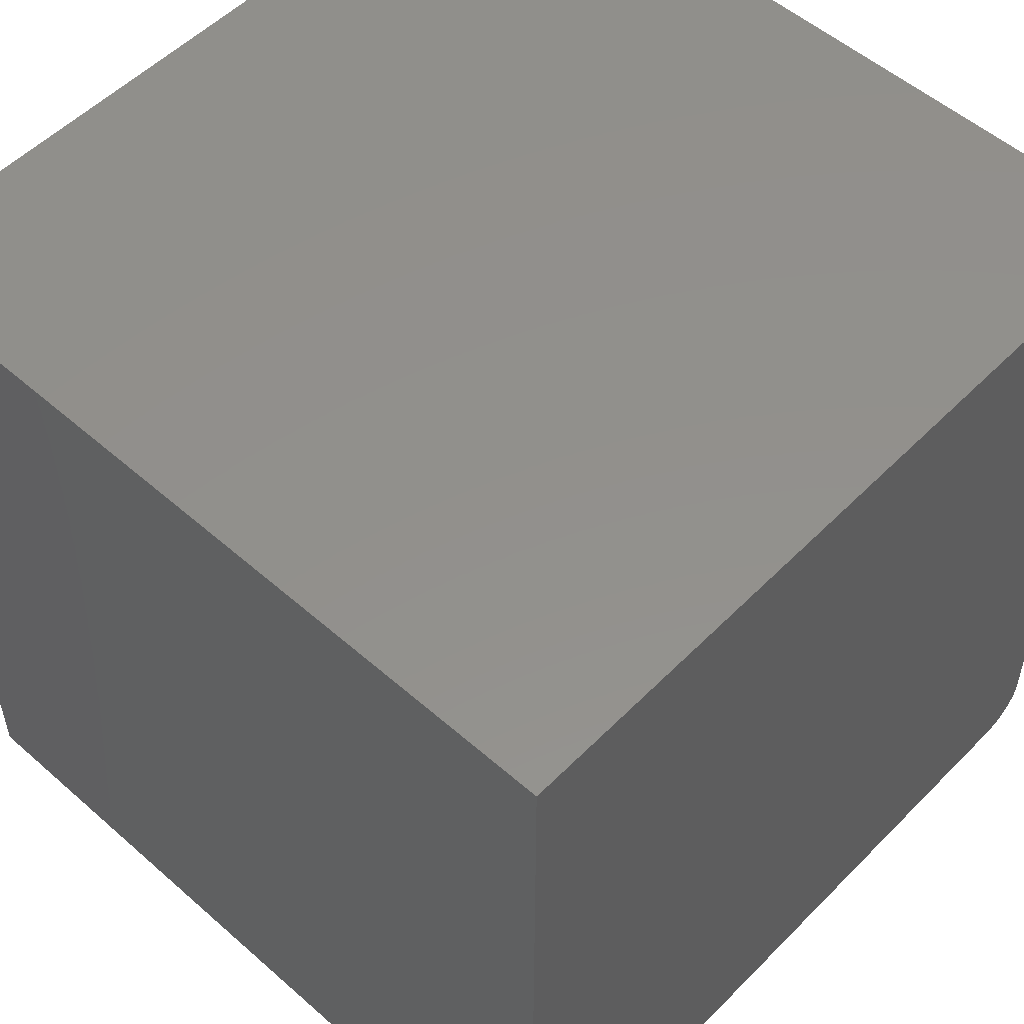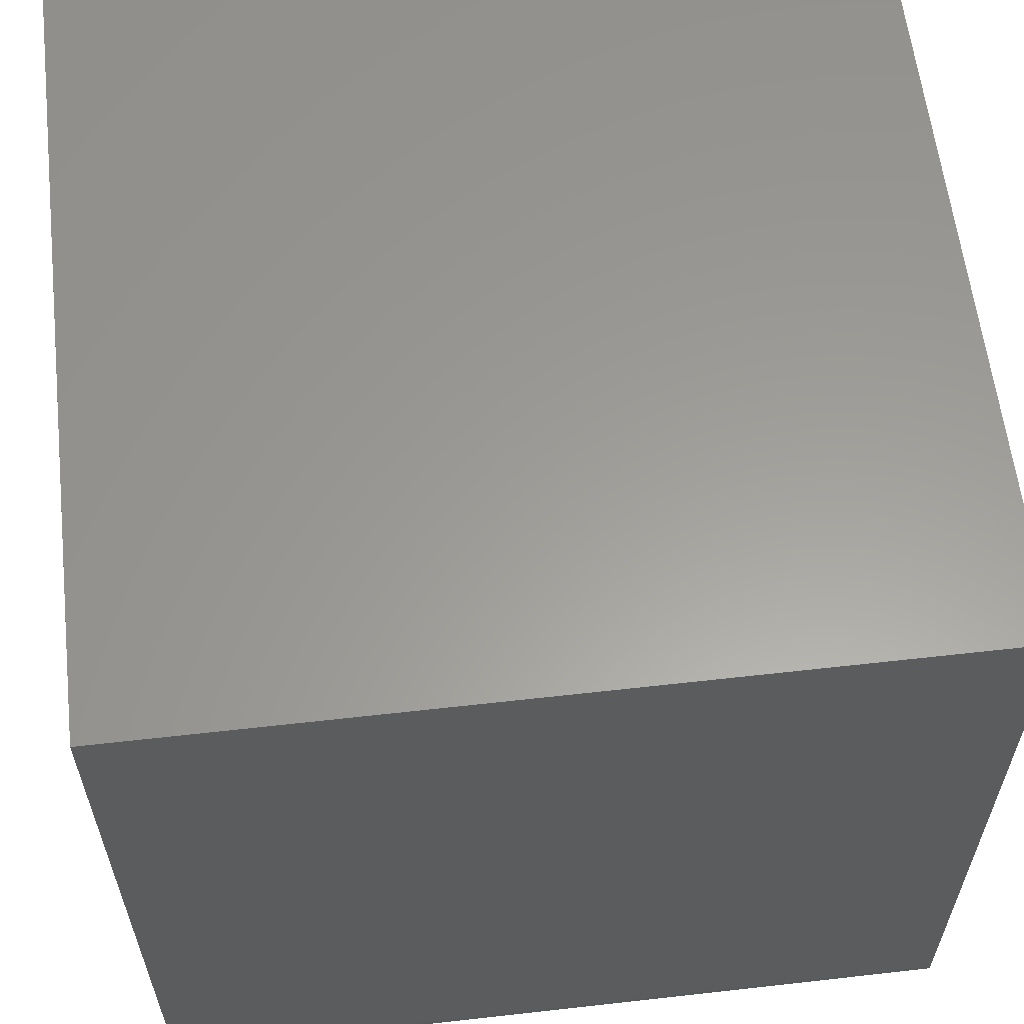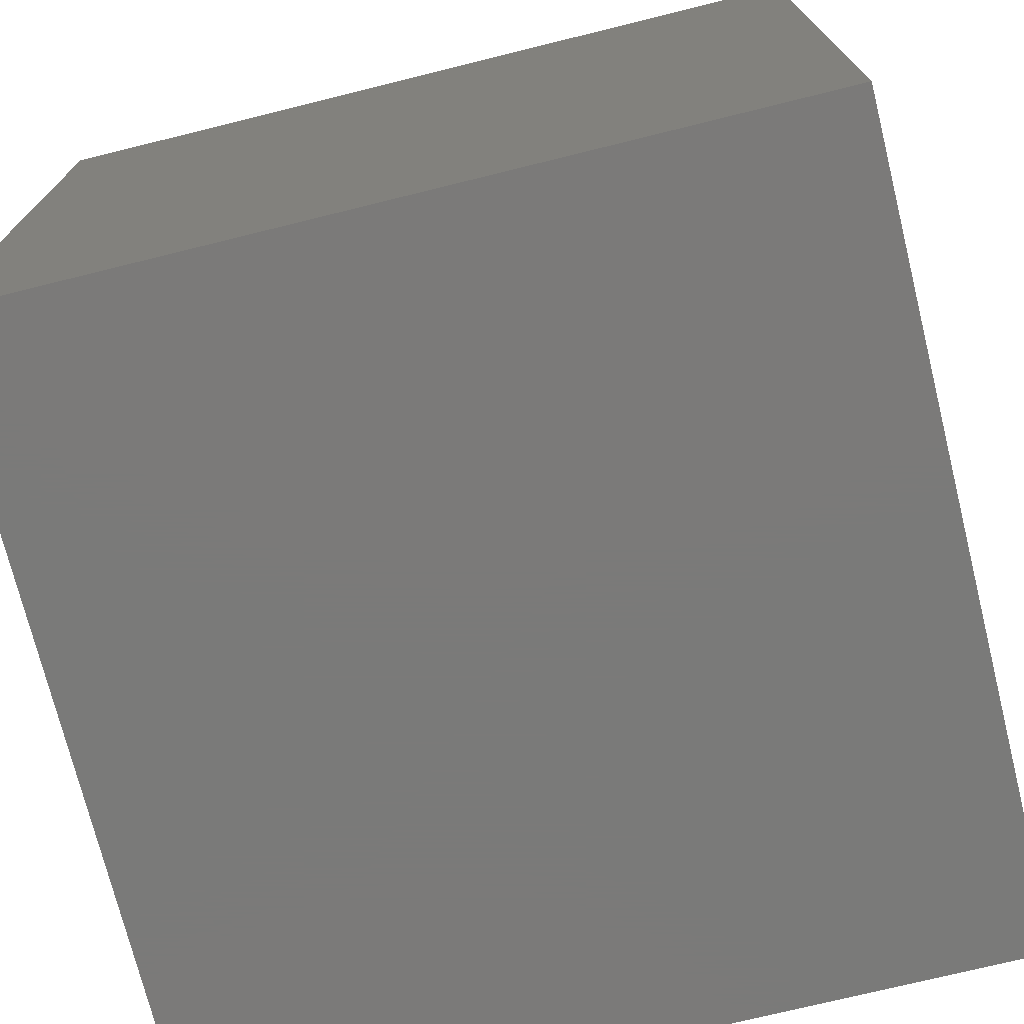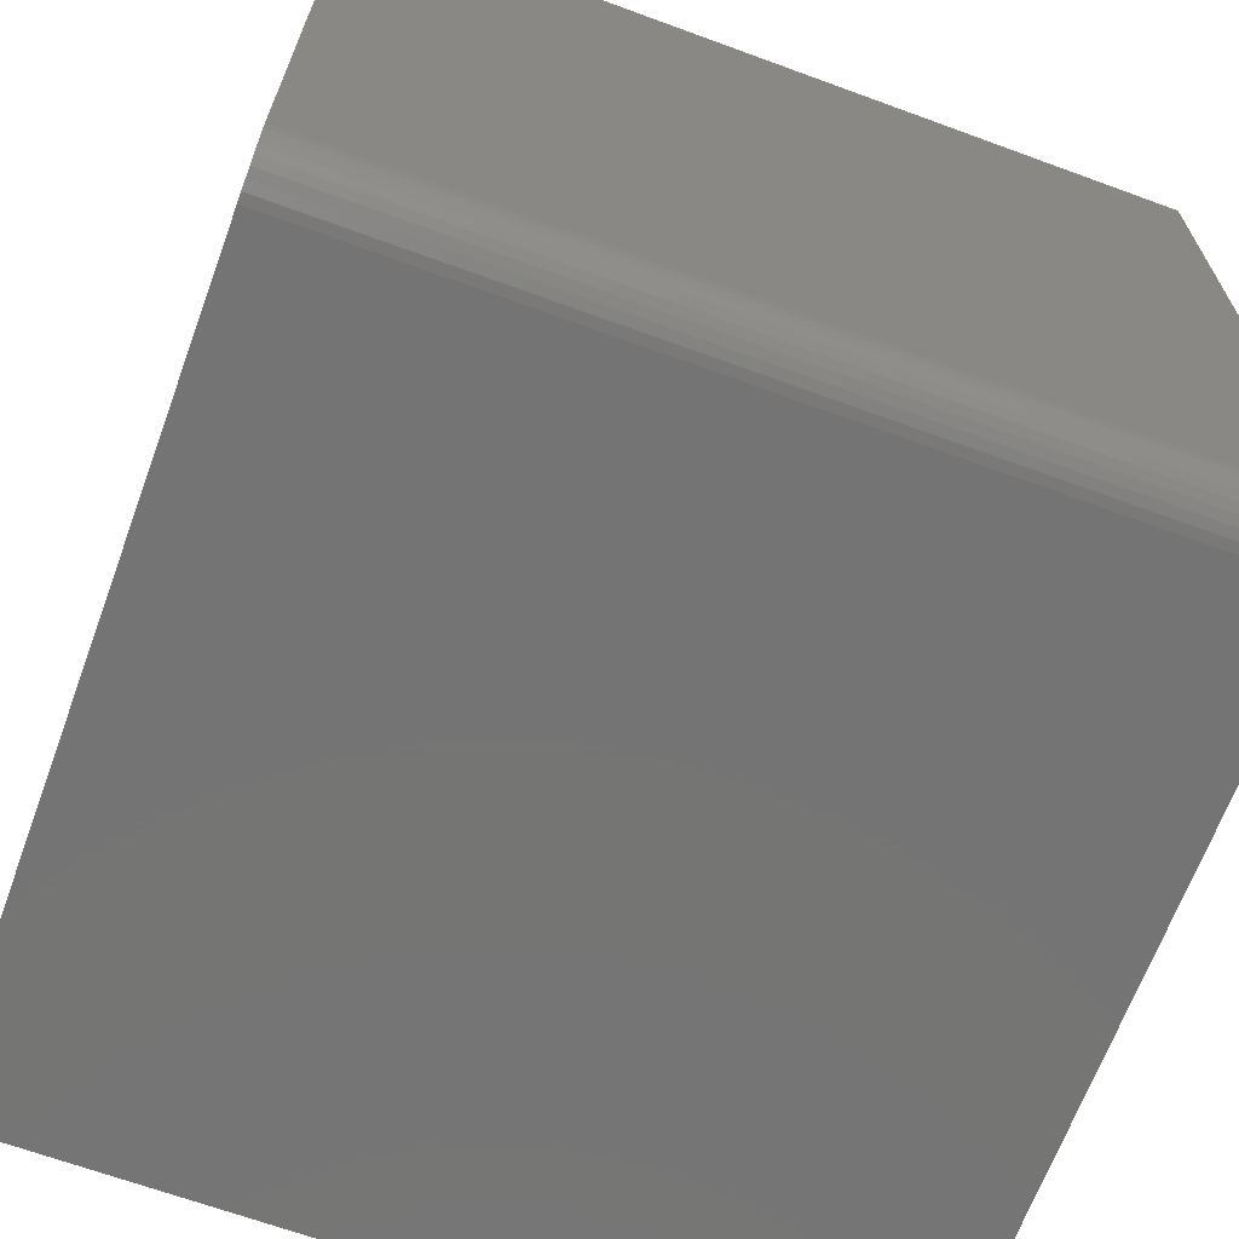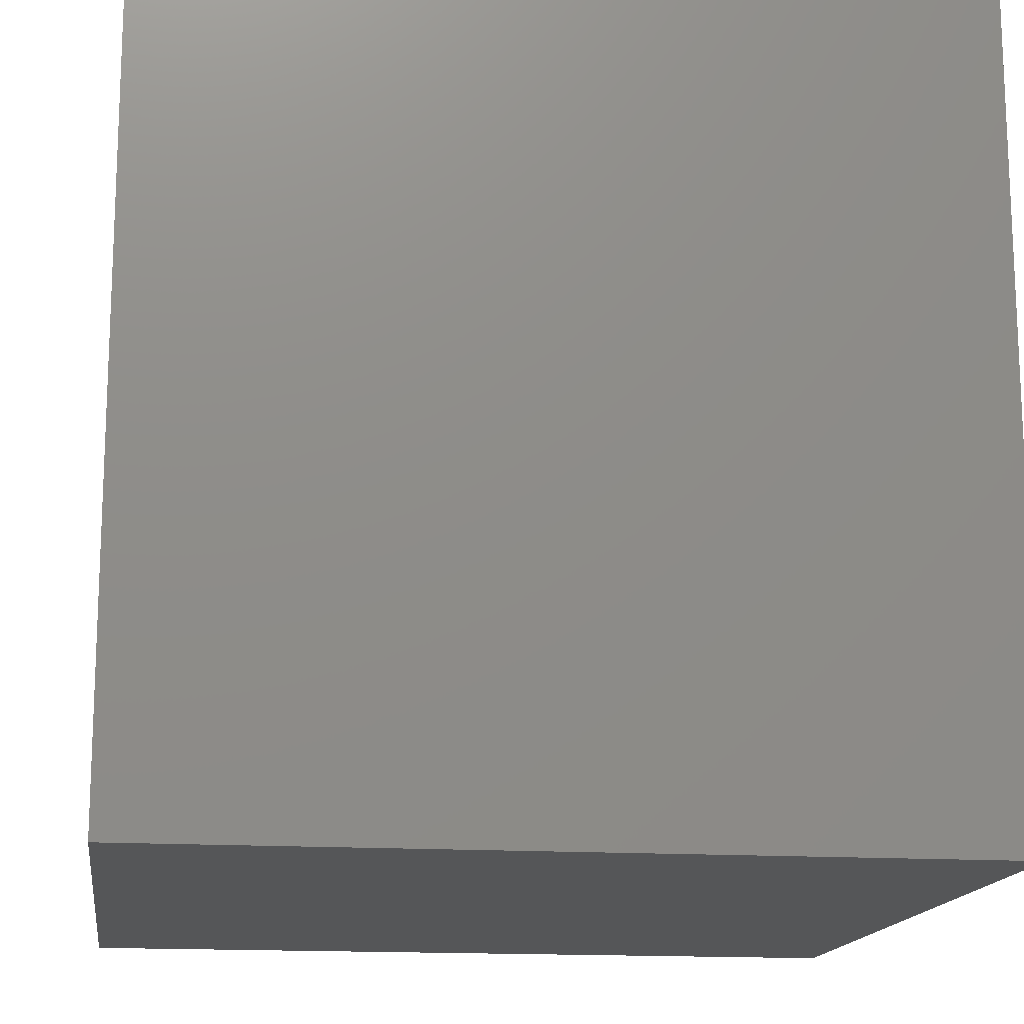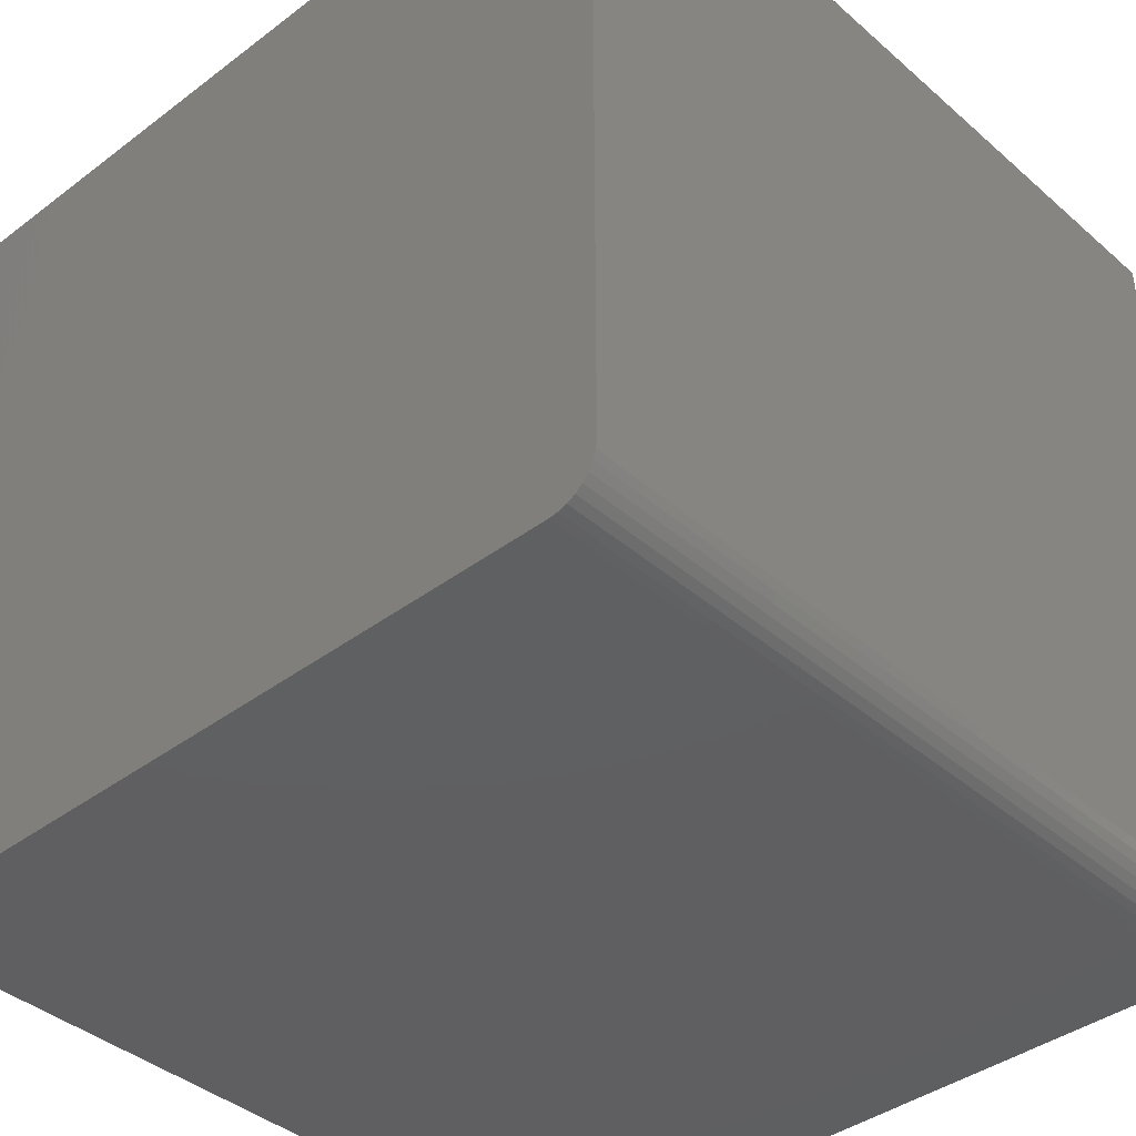
<metadata>
{"format":"stl","ext":"stl","renderer":"f3d","projection":"perspective","resolution":1024,"background":"white","views":[{"elev":53.5,"azim":-136.9,"up":"+Y"},{"elev":60.3,"azim":-6.6,"up":"+Y"},{"elev":-73.4,"azim":-166.1,"up":"+Z"},{"elev":-66.8,"azim":-20.2,"up":"+Y"},{"elev":-15.4,"azim":82.1,"up":"+Z"},{"elev":-39.7,"azim":-47.0,"up":"+Y"}]}
</metadata>
<code>
# stl→obj: 24 verts, 44 faces
v -0.75 -0.6641 0.75
v 0.75 -0.6641 0.75
v -0.75 0.75 0.75
v 0.75 0.75 0.75
v -0.75 0.75 -0.75
v -0.75 -0.75 -0.75
v -0.75 -0.75 0.6641
v -0.75 -0.7483 0.6808
v -0.75 -0.7435 0.6969
v -0.75 -0.7355 0.7118
v -0.75 -0.7248 0.7248
v -0.75 -0.7118 0.7355
v -0.75 -0.6969 0.7435
v -0.75 -0.6808 0.7483
v 0.75 -0.6808 0.7483
v 0.75 -0.6969 0.7435
v 0.75 -0.7118 0.7355
v 0.75 -0.7248 0.7248
v 0.75 -0.7355 0.7118
v 0.75 -0.7435 0.6969
v 0.75 -0.7483 0.6808
v 0.75 -0.75 0.6641
v 0.75 -0.75 -0.75
v 0.75 0.75 -0.75
f 1 2 3
f 3 2 4
f 3 5 6
f 3 6 7
f 3 7 8
f 3 8 9
f 3 9 10
f 3 10 11
f 3 11 12
f 3 12 13
f 3 13 14
f 3 14 1
f 4 2 15
f 4 15 16
f 4 16 17
f 4 17 18
f 4 18 19
f 4 19 20
f 4 20 21
f 4 21 22
f 4 22 23
f 4 23 24
f 6 23 7
f 7 23 22
f 7 22 8
f 8 22 21
f 8 21 9
f 9 21 20
f 9 20 10
f 10 20 19
f 10 19 11
f 11 19 18
f 11 18 12
f 12 18 17
f 12 17 13
f 13 17 16
f 13 16 14
f 14 16 15
f 14 15 1
f 1 15 2
f 6 5 23
f 23 5 24
f 24 5 4
f 4 5 3

</code>
